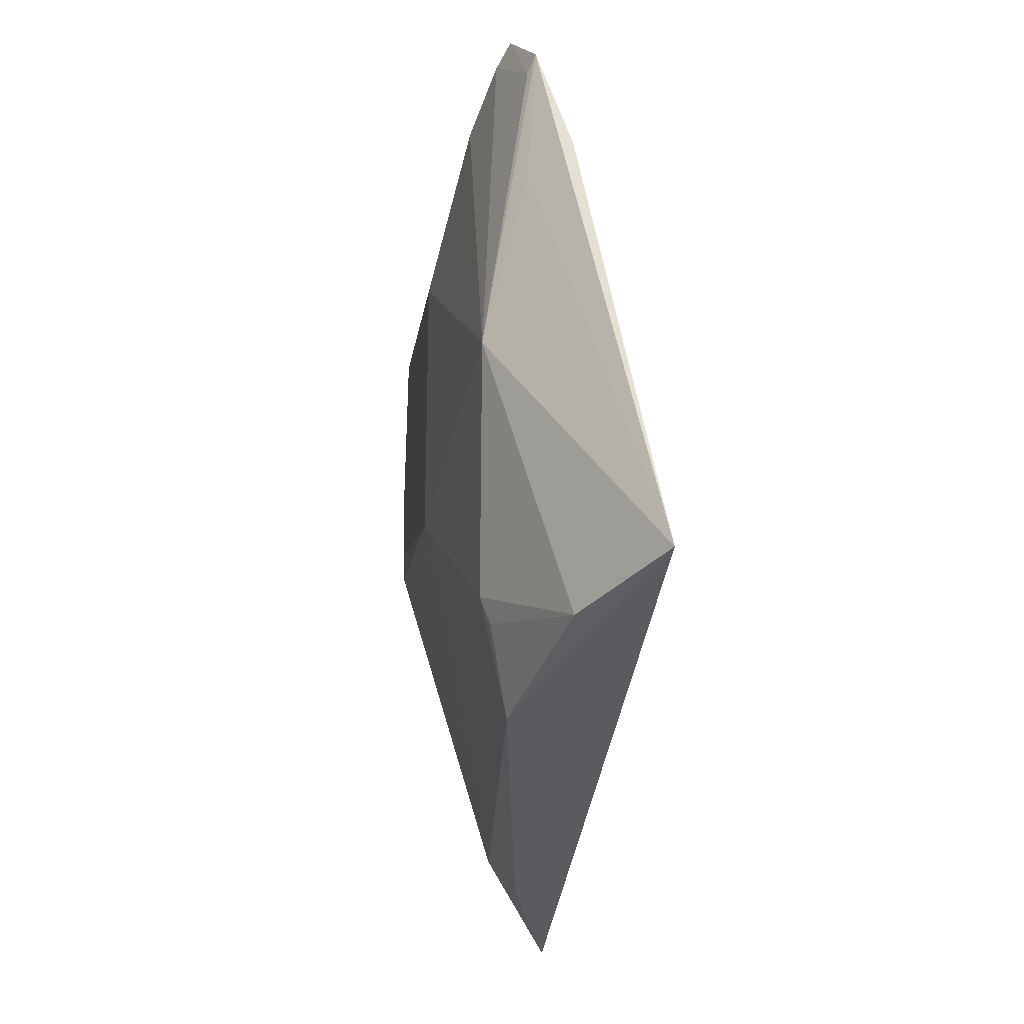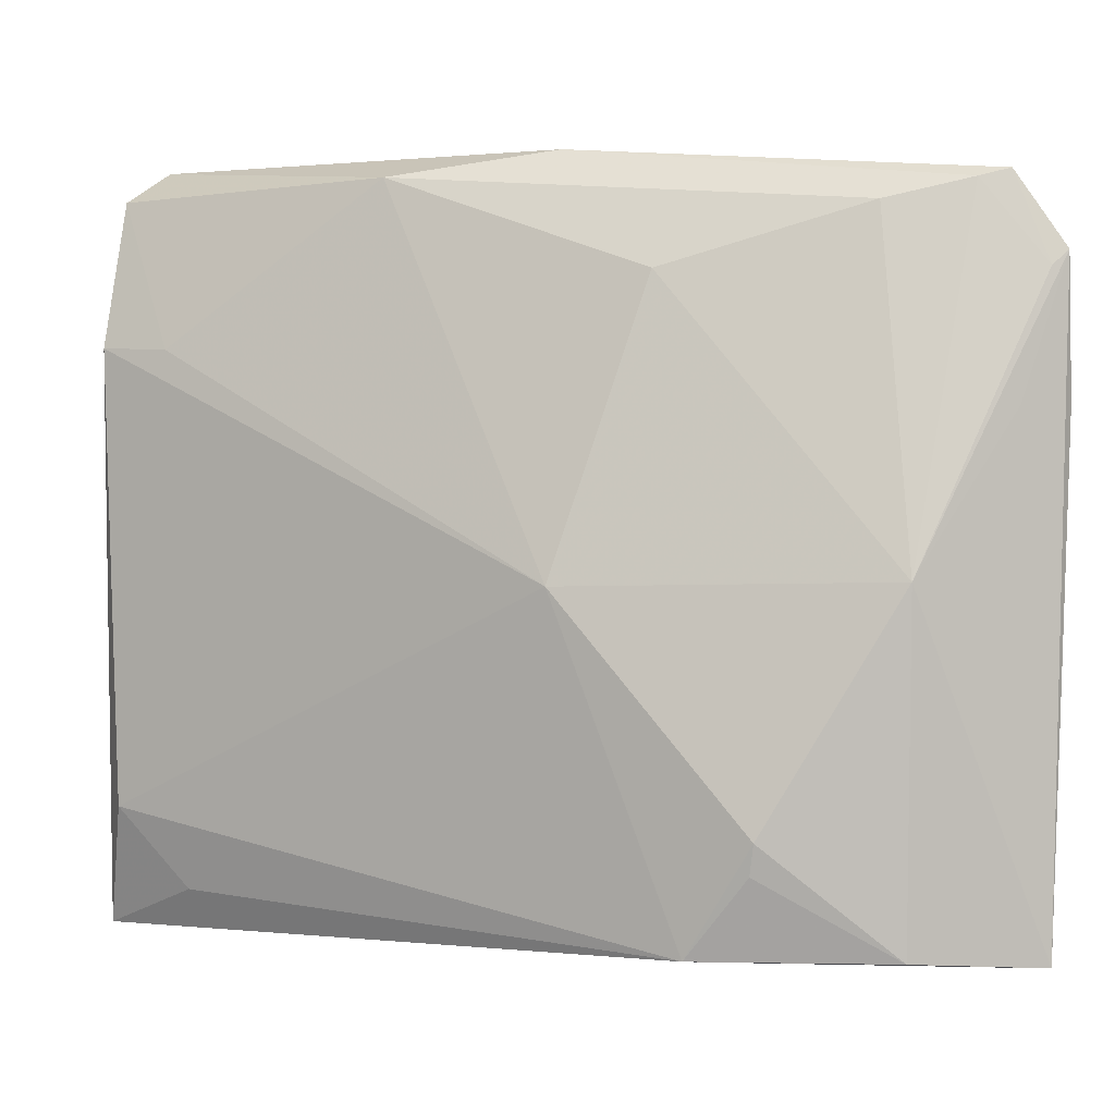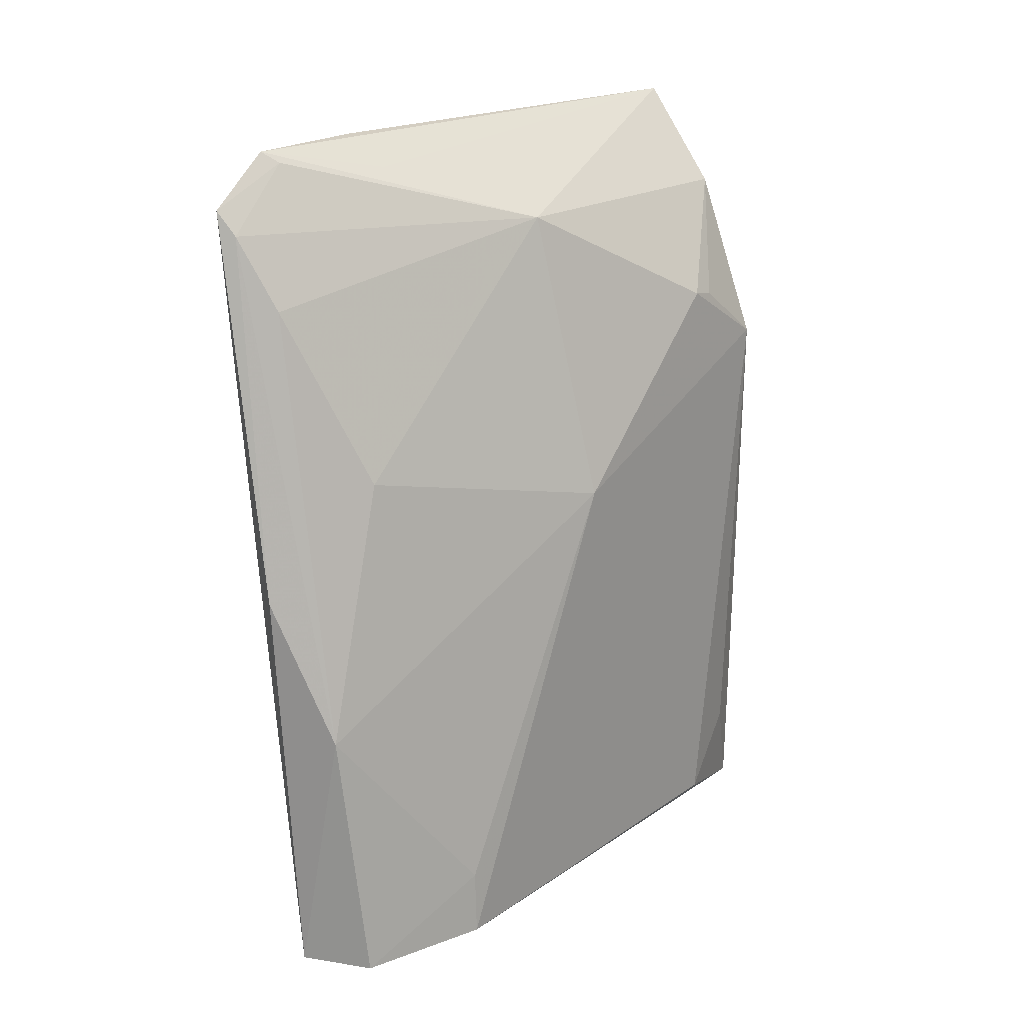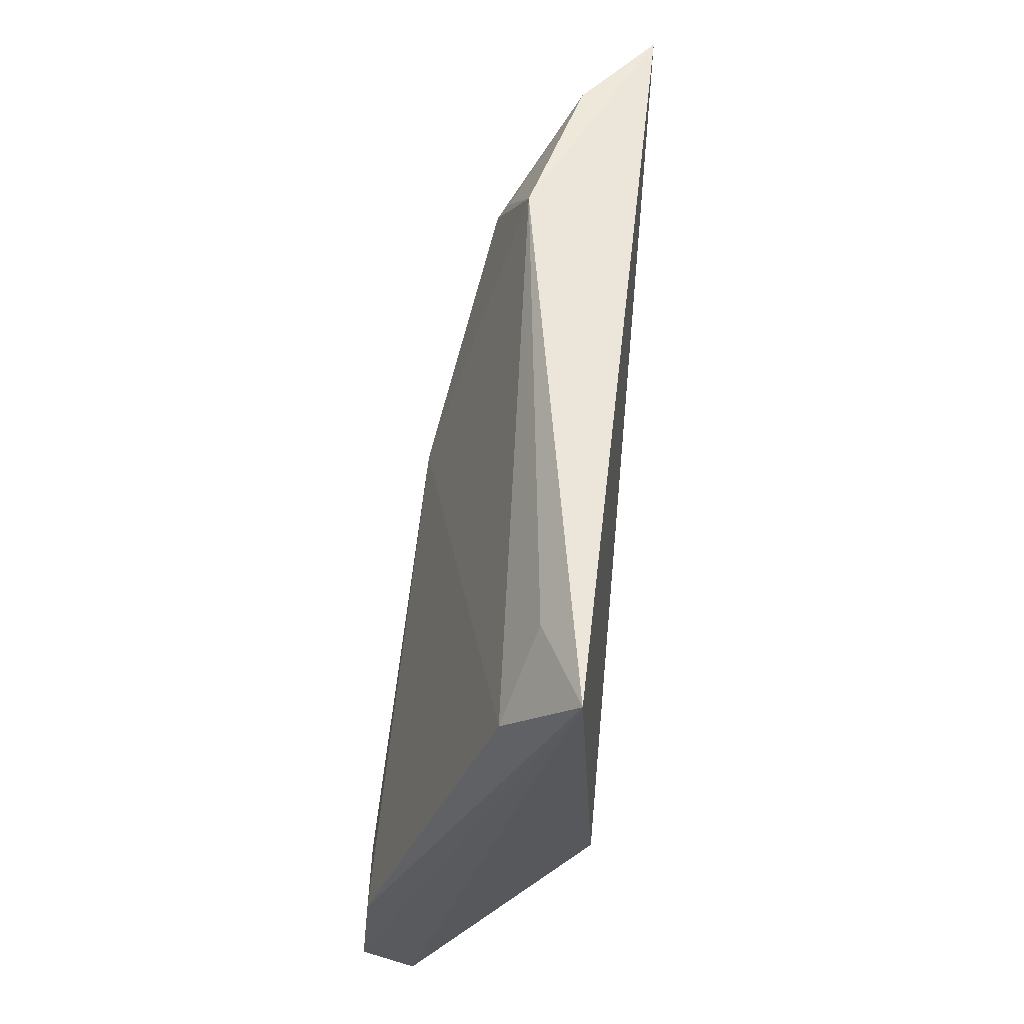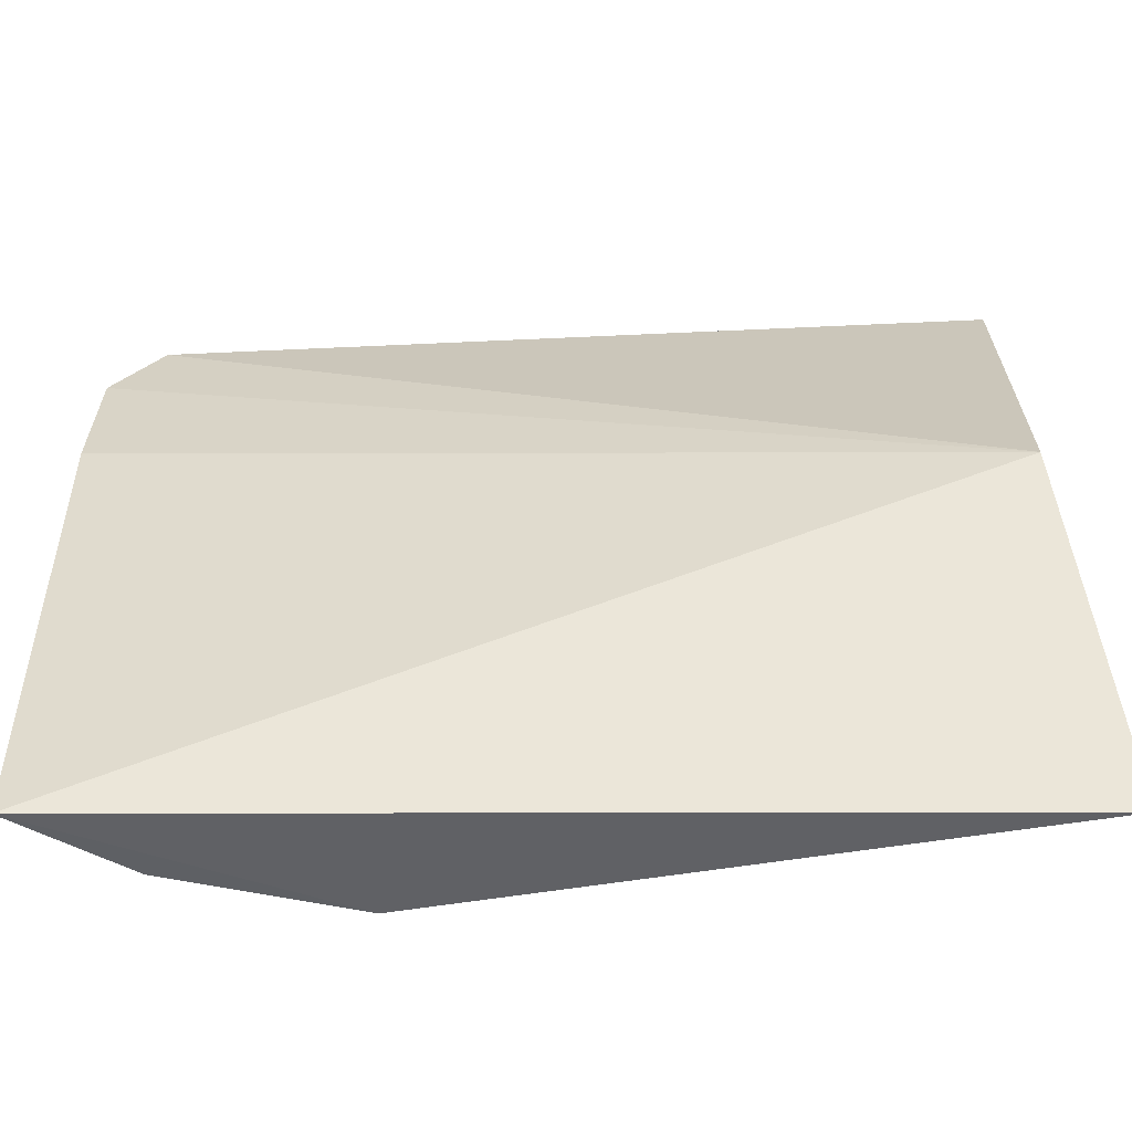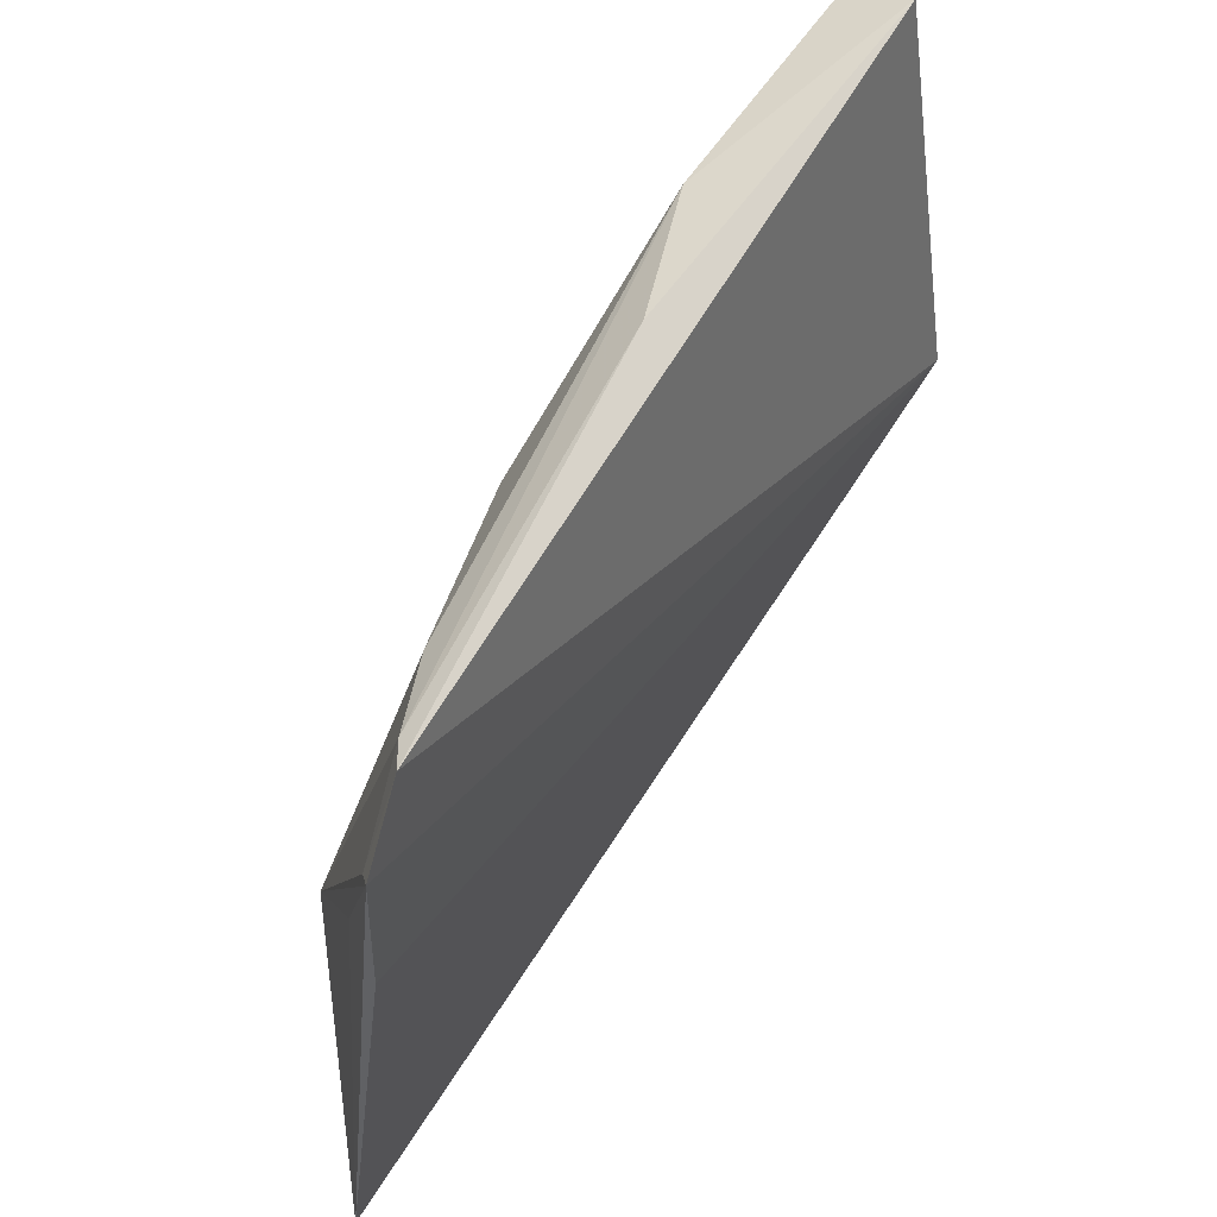
<metadata>
{"format":"obj","ext":"obj","renderer":"f3d","projection":"perspective","resolution":1024,"background":"white","views":[{"elev":58.4,"azim":163.5,"up":"+Y"},{"elev":5.2,"azim":116.4,"up":"+Z"},{"elev":18.9,"azim":38.7,"up":"+Y"},{"elev":-33.4,"azim":159.7,"up":"+Y"},{"elev":-58.9,"azim":-81.0,"up":"+Z"},{"elev":54.5,"azim":-145.4,"up":"+Z"}]}
</metadata>
<code>
v 0.03601 0.1281 0.05866
v 0.04885 0.07592 0.04859
v 0.04883 0.1181 0.02223
v 0.0393 0.132 0.01478
v 0.03781 0.07626 0.034
v 0.04453 0.1254 0.03629
v 0.04204 0.07616 0.05934
v 0.03561 0.1315 0.04567
v 0.04694 0.07448 0.01296
v 0.04482 0.1255 0.01552
v 0.04406 0.1099 0.05316
v 0.03558 0.1312 0.05414
v 0.04912 0.07666 0.02078
v 0.04649 0.07605 0.05737
v 0.04907 0.1141 0.01536
v 0.03954 0.1216 0.05695
v 0.04932 0.1059 0.03559
v 0.03641 0.1305 0.05327
v 0.03865 0.1295 0.04566
v 0.04085 0.1027 0.06012
v 0.04869 0.1179 0.02032
v 0.04828 0.08116 0.01593
v 0.03717 0.1265 0.05818
v 0.04497 0.09316 0.05855
v 0.04866 0.08024 0.04853
f 7 1 5
f 8 4 5
f 9 7 5
f 9 5 4
f 10 6 3
f 10 4 6
f 12 8 5
f 12 5 1
f 12 4 8
f 13 2 9
f 14 9 2
f 14 7 9
f 15 9 4
f 15 4 10
f 16 11 6
f 17 3 6
f 17 6 11
f 17 15 3
f 17 2 13
f 17 13 15
f 18 12 1
f 18 6 12
f 19 12 6
f 19 6 4
f 19 4 12
f 20 1 7
f 21 15 10
f 21 10 3
f 21 3 15
f 22 15 13
f 22 13 9
f 22 9 15
f 23 16 6
f 23 1 20
f 23 18 1
f 23 6 18
f 24 17 11
f 24 11 16
f 24 23 20
f 24 16 23
f 24 20 7
f 24 7 14
f 25 24 14
f 25 14 2
f 25 2 17
f 25 17 24

</code>
